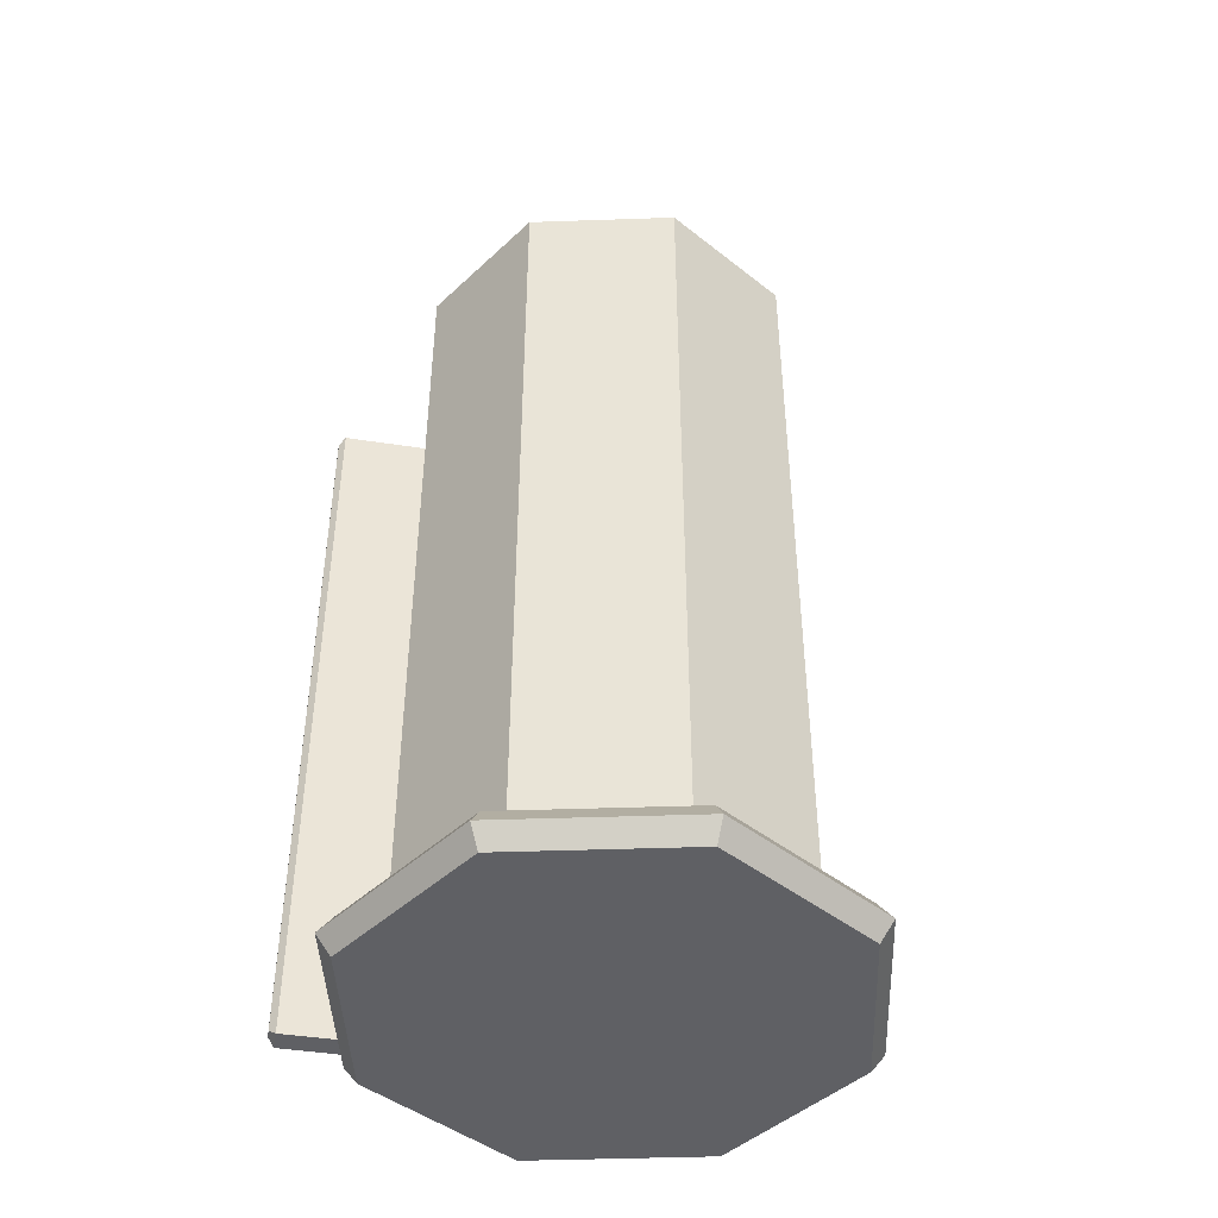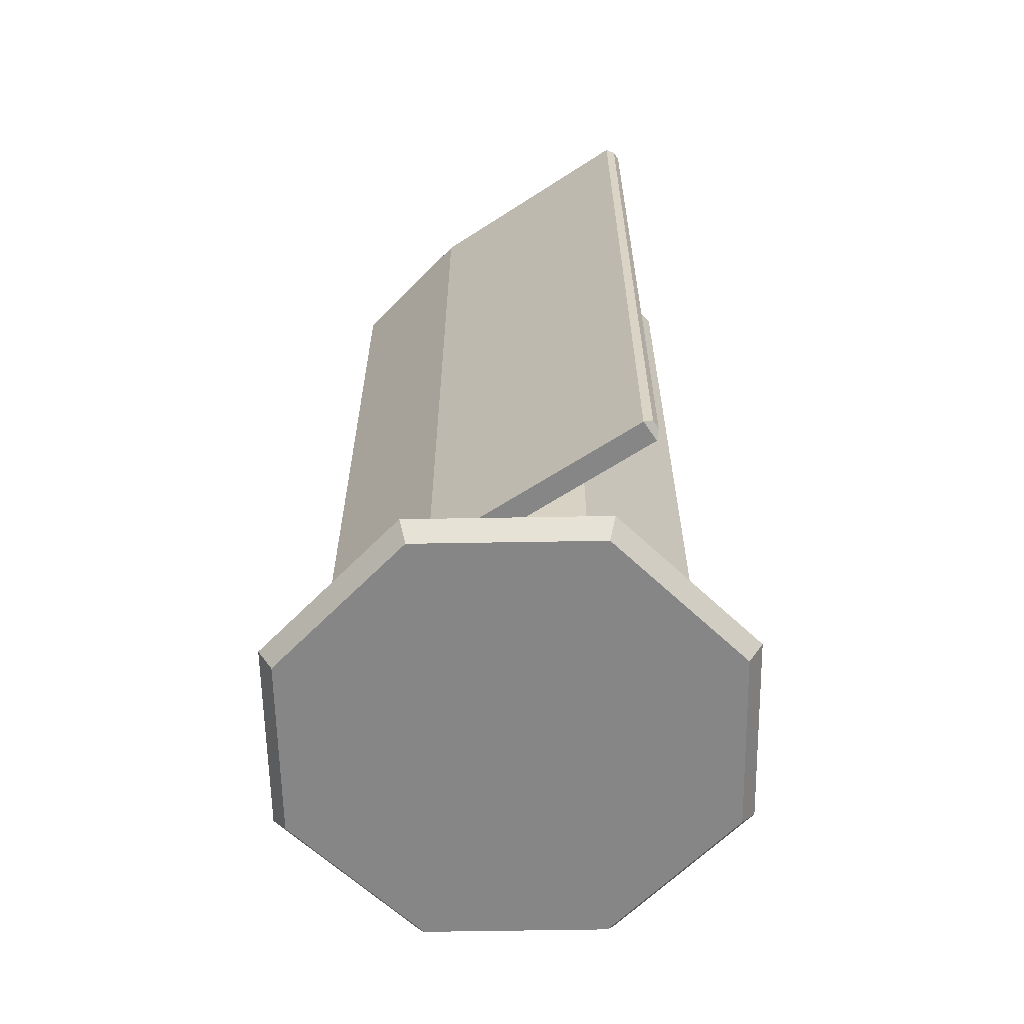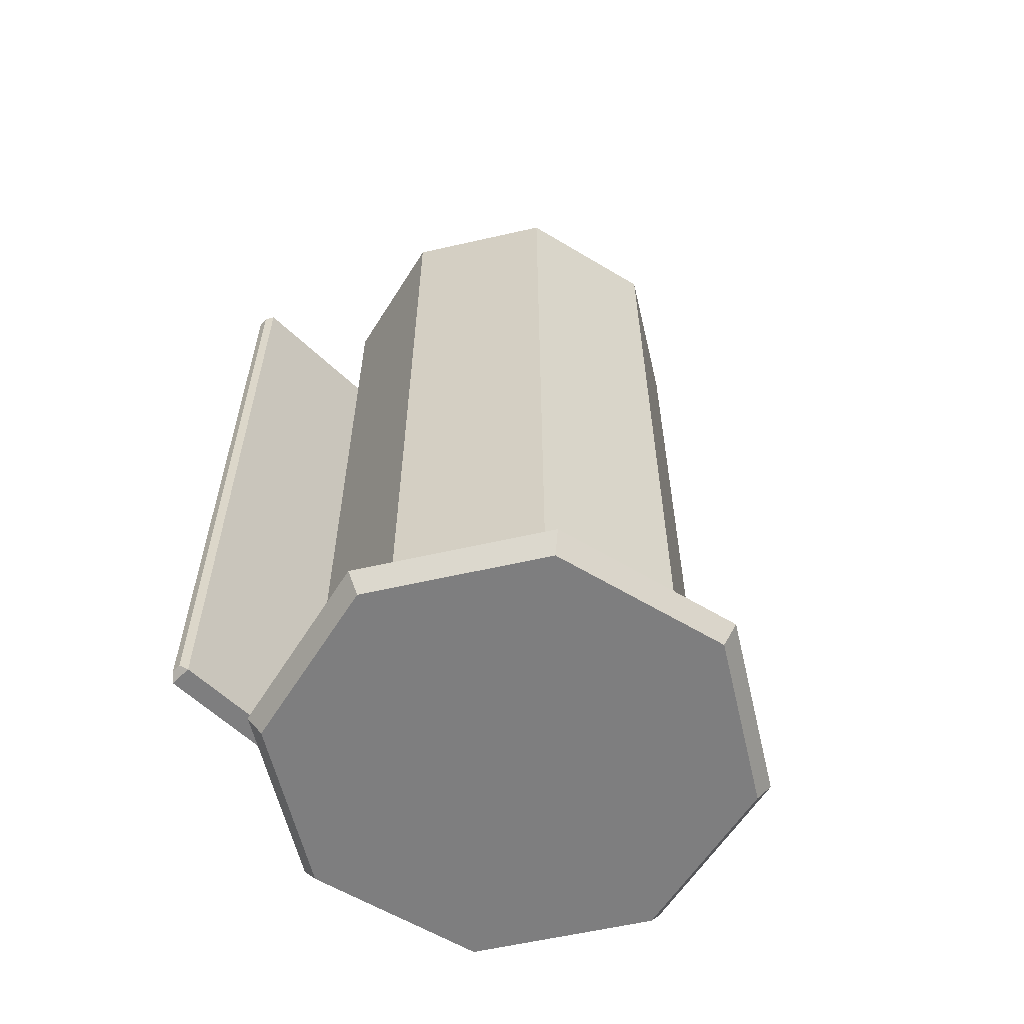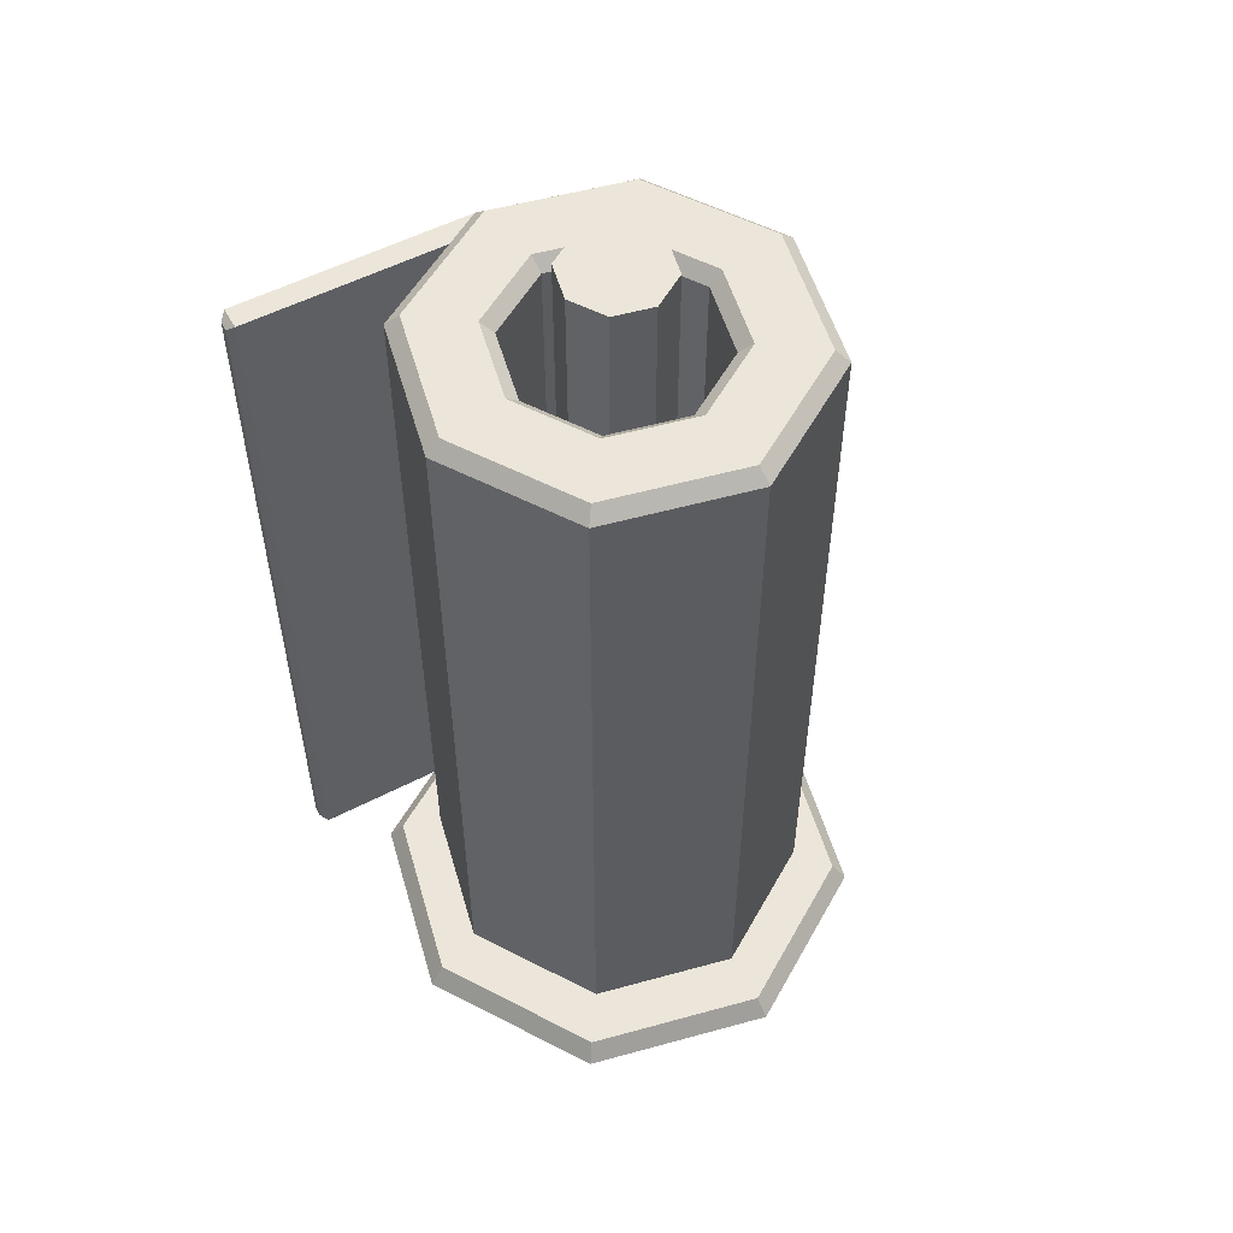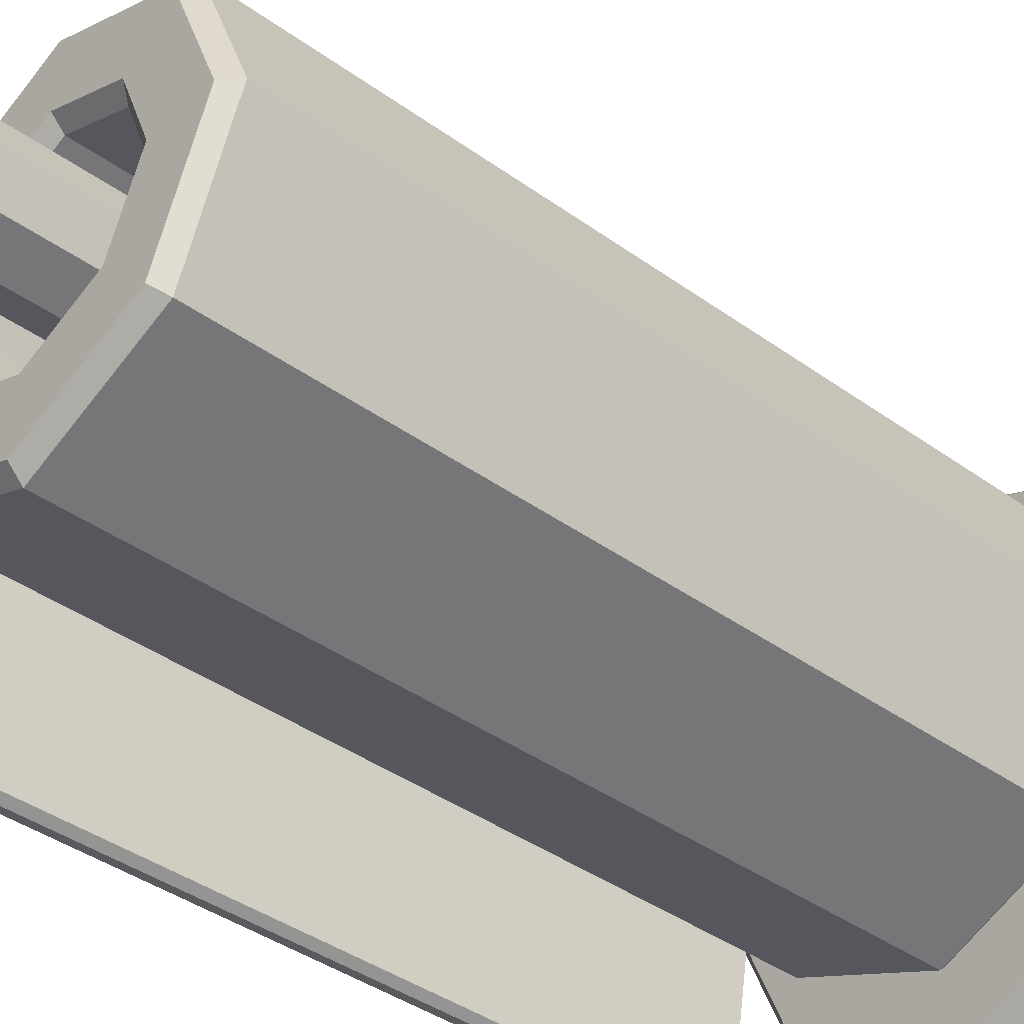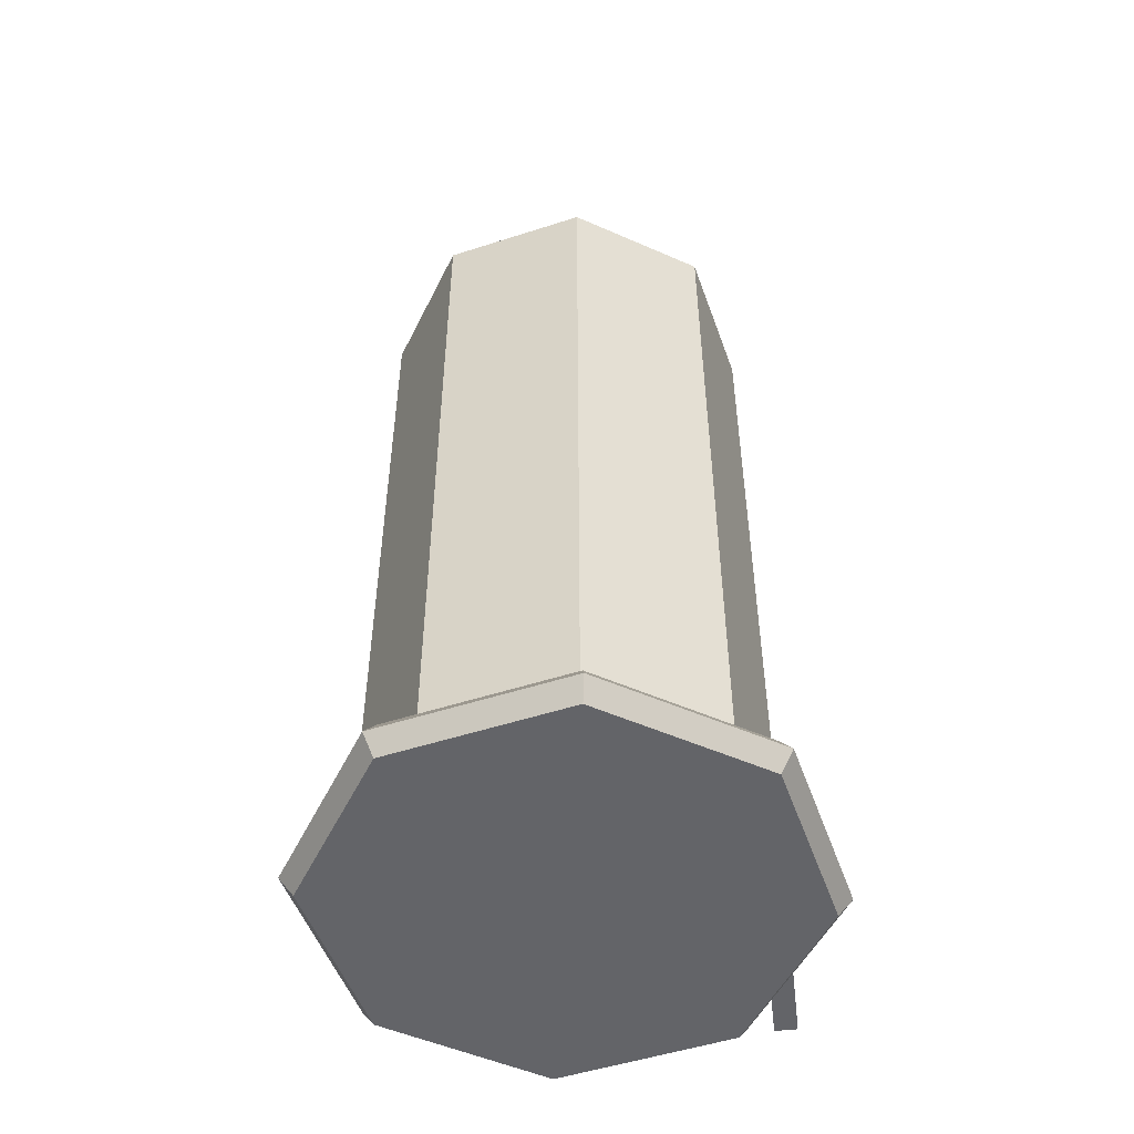
<metadata>
{"format":"obj","ext":"obj","renderer":"f3d","projection":"perspective","resolution":1024,"background":"white","views":[{"elev":-44.5,"azim":-110.2,"up":"+Y"},{"elev":-62.1,"azim":113.5,"up":"+Y"},{"elev":-59.4,"azim":-144.3,"up":"+Y"},{"elev":54.2,"azim":-128.8,"up":"+Y"},{"elev":-39.6,"azim":-132.0,"up":"+Z"},{"elev":-51.3,"azim":-3.1,"up":"+Y"}]}
</metadata>
<code>
o Kitchen_Roll_Cylinder.015
v -0.0388 -0.6467 -0.1758
v -0.0388 -0.6727 -0.2039
v -0.0388 1.042 -0.2039
v -0.0388 1.016 -0.1758
v 0.13 -0.6727 -0.134
v 0.1101 -0.6467 -0.1141
v 0.1101 1.016 -0.1141
v 0.13 1.042 -0.134
v 0.2 -0.6727 0.03482
v 0.1718 -0.6467 0.03482
v 0.1718 1.016 0.03482
v 0.2 1.042 0.03482
v 0.13 -0.6727 0.2036
v 0.1101 -0.6467 0.1837
v 0.1101 1.016 0.1837
v 0.13 1.042 0.2036
v -0.0388 -0.6727 0.2736
v -0.0388 -0.6467 0.2454
v -0.0388 1.016 0.2454
v -0.0388 1.042 0.2736
v -0.2076 -0.6727 0.2036
v -0.1877 -0.6467 0.1837
v -0.1877 1.016 0.1837
v -0.2076 1.042 0.2036
v -0.2776 -0.6727 0.03482
v -0.2494 -0.6467 0.03482
v -0.2494 1.016 0.03482
v -0.2776 1.042 0.03482
v -0.2076 -0.6727 -0.134
v -0.1877 -0.6467 -0.1141
v -0.1877 1.016 -0.1141
v -0.2076 1.042 -0.134
v -0.0388 -0.6727 -0.3417
v -0.0388 -0.6449 -0.3718
v 0.2487 -0.6449 -0.2527
v 0.2275 -0.6727 -0.2314
v 0.2275 1.042 -0.2314
v 0.2487 1.014 -0.2527
v -0.0388 1.014 -0.3718
v -0.0388 1.042 -0.3417
v 0.3678 -0.6449 0.03482
v 0.3377 -0.6727 0.03482
v 0.3377 1.042 0.03482
v 0.3678 1.014 0.03482
v 0.2487 -0.6449 0.3224
v 0.2275 -0.6727 0.3011
v 0.2275 1.042 0.3011
v 0.2487 1.014 0.3224
v -0.0388 -0.6449 0.4415
v -0.0388 -0.6727 0.4114
v -0.0388 1.042 0.4114
v -0.0388 1.014 0.4415
v -0.3263 -0.6449 0.3224
v -0.3051 -0.6727 0.3011
v -0.3051 1.042 0.3011
v -0.3263 1.014 0.3224
v -0.4454 -0.6449 0.03482
v -0.4154 -0.6727 0.03482
v -0.4154 1.042 0.03482
v -0.4454 1.014 0.03482
v -0.3263 -0.6449 -0.2527
v -0.3051 -0.6727 -0.2314
v -0.3051 1.042 -0.2314
v -0.3263 1.014 -0.2527
v 0.312 -0.6942 -0.3172
v -0.03997 -0.6942 -0.463
v -0.03997 -0.6942 -0.07427
v -0.03997 1.198 -0.07427
v 0.03717 -0.6942 -0.04232
v 0.03717 1.198 -0.04232
v 0.06912 -0.6942 0.03482
v 0.06912 1.198 0.03482
v 0.03717 -0.6942 0.112
v 0.03717 1.198 0.112
v -0.03997 -0.6942 0.1439
v -0.03997 1.198 0.1439
v -0.1171 -0.6942 0.112
v -0.1171 1.198 0.112
v -0.1491 -0.6942 0.03482
v -0.1491 1.198 0.03482
v -0.1171 -0.6942 -0.04232
v -0.1171 1.198 -0.04232
v 0.4578 -0.6942 0.03482
v 0.312 -0.6942 0.3868
v -0.03997 -0.6942 0.5326
v -0.392 -0.6942 0.3868
v -0.5378 -0.6942 0.03482
v -0.392 -0.6942 -0.3172
v -0.392 -0.7795 -0.3172
v -0.03997 -0.7795 -0.463
v -0.5378 -0.7795 0.03482
v -0.392 -0.7795 0.3868
v -0.03997 -0.7795 0.5326
v 0.312 -0.7795 0.3868
v 0.4578 -0.7795 0.03482
v 0.312 -0.7795 -0.3172
v 0.3345 -0.7368 0.4093
v 0.4896 -0.7368 0.03482
v -0.03997 -0.7368 -0.4947
v -0.4144 -0.7368 -0.3396
v -0.5695 -0.7368 0.03482
v -0.4144 -0.7368 0.4093
v 0.3345 -0.7368 -0.3396
v -0.03997 -0.7368 0.5644
v 0.3208 1.014 0.02659
v 0.3208 -0.6449 0.02659
v 0.4413 -0.6312 -0.4643
v 0.4524 -0.6449 -0.4484
v 0.4413 1 -0.4643
v 0.4524 1.014 -0.4484
v 0.4212 1 -0.4678
v 0.4054 1.014 -0.4567
v 0.4212 -0.6312 -0.4678
v 0.4054 -0.6449 -0.4567
f 61 64 39 34
f 9 5 36 42
f 13 9 42 46
f 17 13 46 50
f 21 17 50 54
f 25 21 54 58
f 1 6 7 4
f 29 25 58 62
f 2 29 62 33
f 35 38 44 41
f 30 1 4 31
f 41 44 48 45
f 32 3 40 63
f 10 14 15 11
f 45 48 52 49
f 14 18 19 15
f 49 52 56 53
f 18 22 23 19
f 53 56 60 57
f 22 26 27 23
f 57 60 64 61
f 26 30 31 27
f 8 12 43 37
f 6 10 11 7
f 3 8 37 40
f 12 16 47 43
f 16 20 51 47
f 20 24 55 51
f 24 28 59 55
f 28 32 63 59
f 2 5 6 1
f 8 3 4 7
f 5 9 10 6
f 12 8 7 11
f 9 13 14 10
f 16 12 11 15
f 13 17 18 14
f 20 16 15 19
f 17 21 22 18
f 24 20 19 23
f 21 25 26 22
f 28 24 23 27
f 25 29 30 26
f 32 28 27 31
f 29 2 1 30
f 3 32 31 4
f 34 39 38 35
f 34 35 36 33
f 38 39 40 37
f 35 41 42 36
f 44 38 37 43
f 41 45 46 42
f 48 44 43 47
f 45 49 50 46
f 52 48 47 51
f 49 53 54 50
f 56 52 51 55
f 53 57 58 54
f 60 56 55 59
f 57 61 62 58
f 64 60 59 63
f 61 34 33 62
f 39 64 63 40
f 5 2 33 36
f 105 112 114 106
f 107 113 111 109
f 110 112 105 44
f 44 105 106 41
f 41 106 114 108
f 110 108 107 109
f 111 113 114 112
f 112 110 109 111
f 108 114 113 107
f 44 41 108 110
f 104 102 92 93
f 67 69 65 66
f 67 68 70 69
f 99 103 96 90
f 75 77 86 85
f 69 70 72 71
f 103 98 95 96
f 73 75 85 84
f 71 72 74 73
f 102 101 91 92
f 79 81 88 87
f 73 74 76 75
f 100 99 90 89
f 71 73 84 83
f 75 76 78 77
f 90 96 95 94 93 92 91 89
f 81 67 66 88
f 77 78 80 79
f 70 68 82 80 78 76 74 72
f 98 97 94 95
f 79 80 82 81
f 101 100 89 91
f 69 71 83 65
f 81 82 68 67
f 77 79 87 86
f 97 104 93 94
f 84 85 104 97
f 87 88 100 101
f 83 84 97 98
f 88 66 99 100
f 86 87 101 102
f 65 83 98 103
f 66 65 103 99
f 85 86 102 104

</code>
